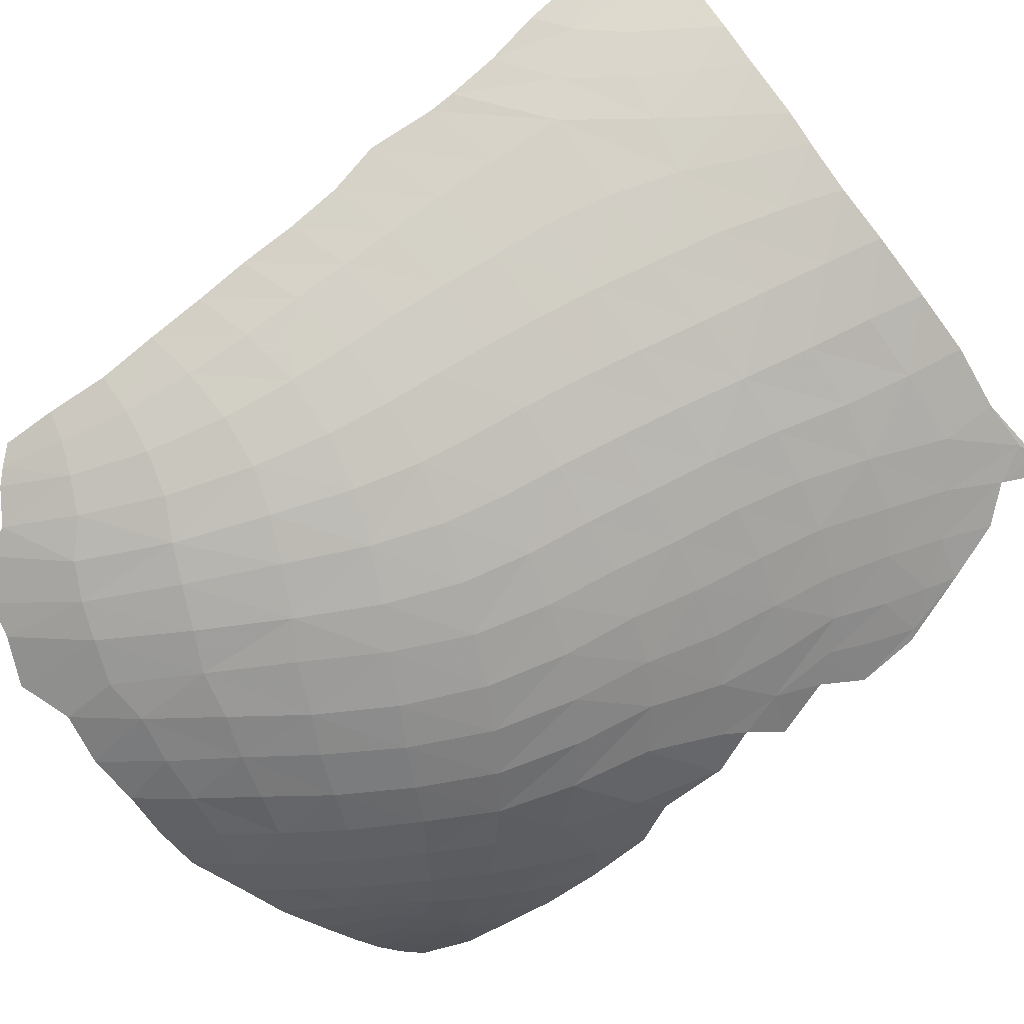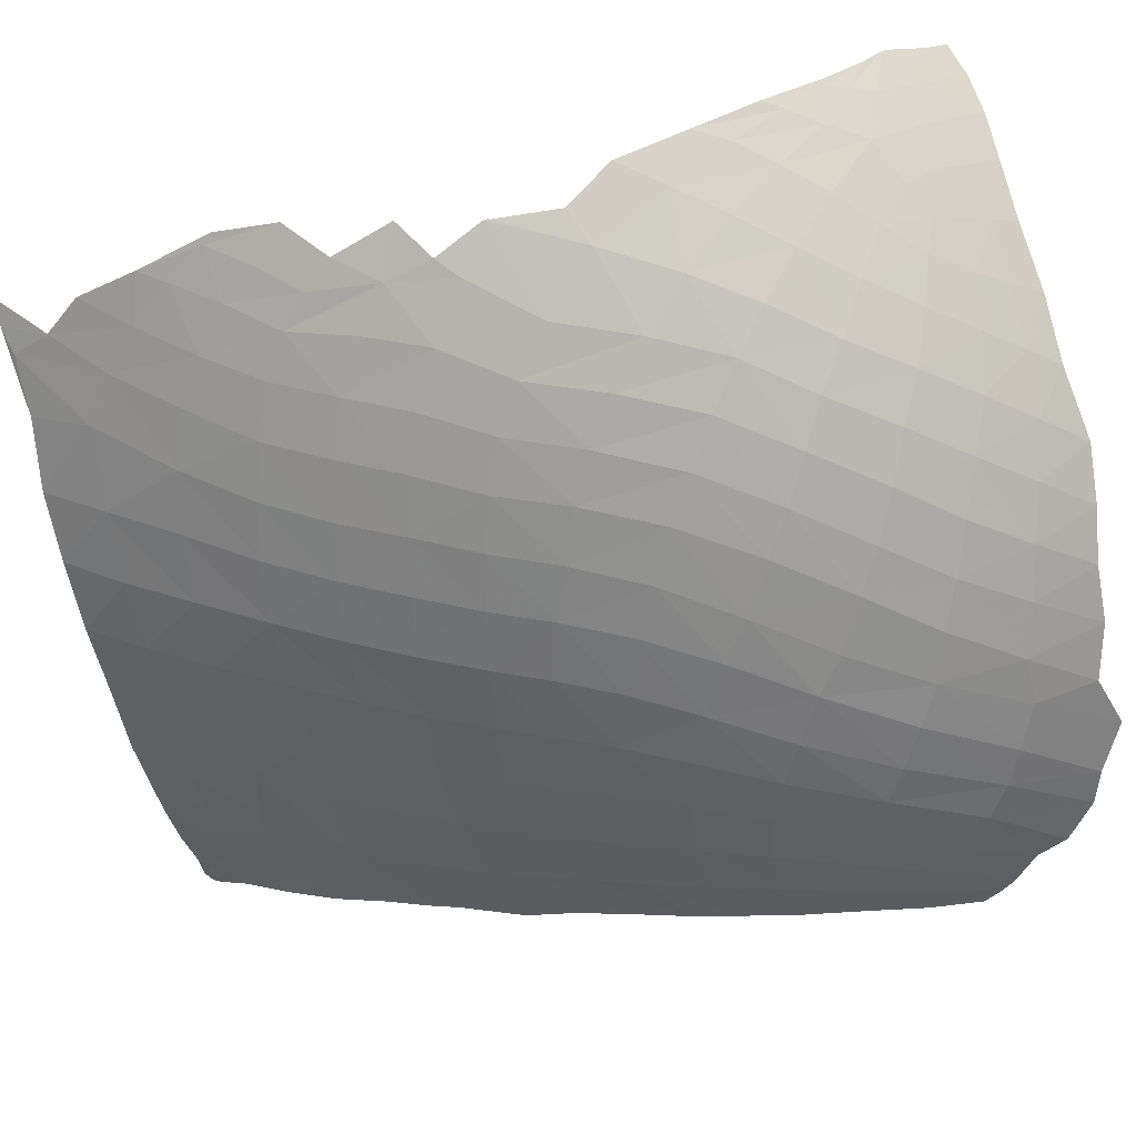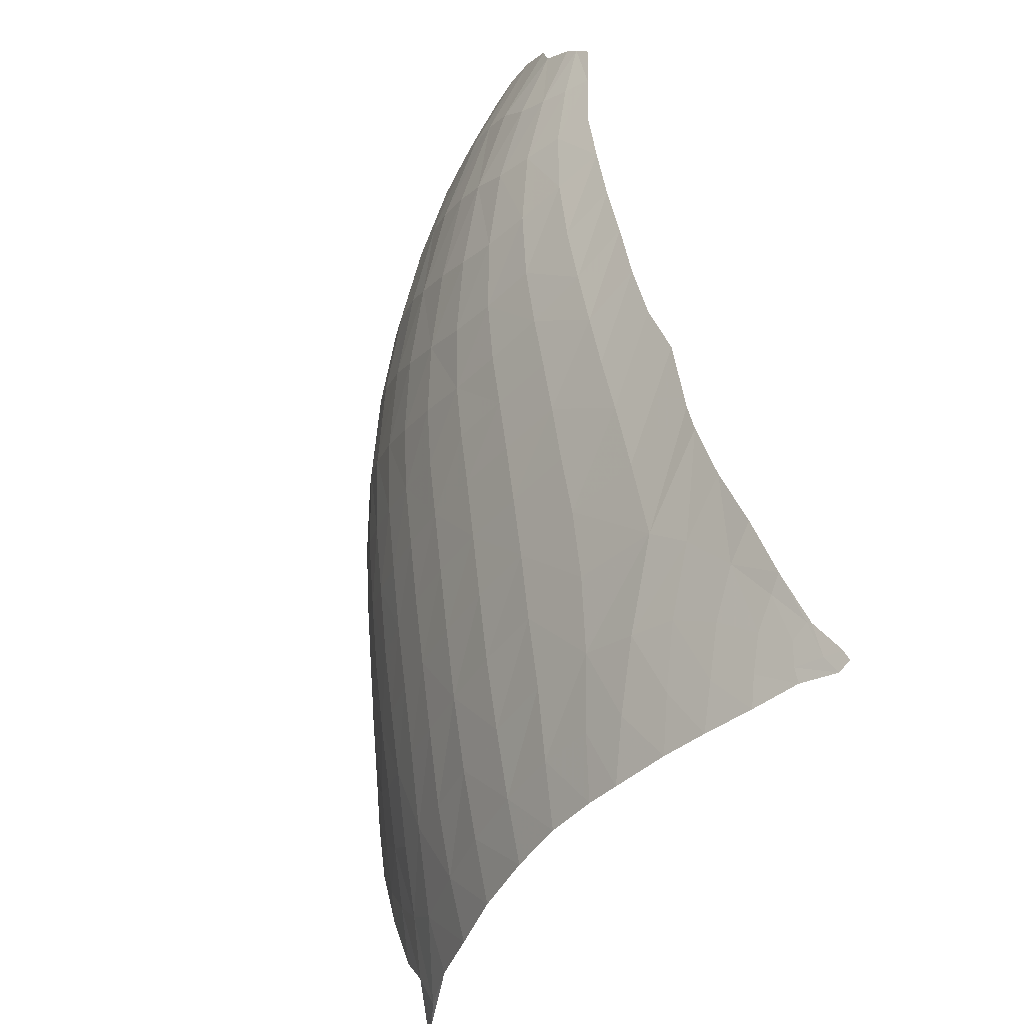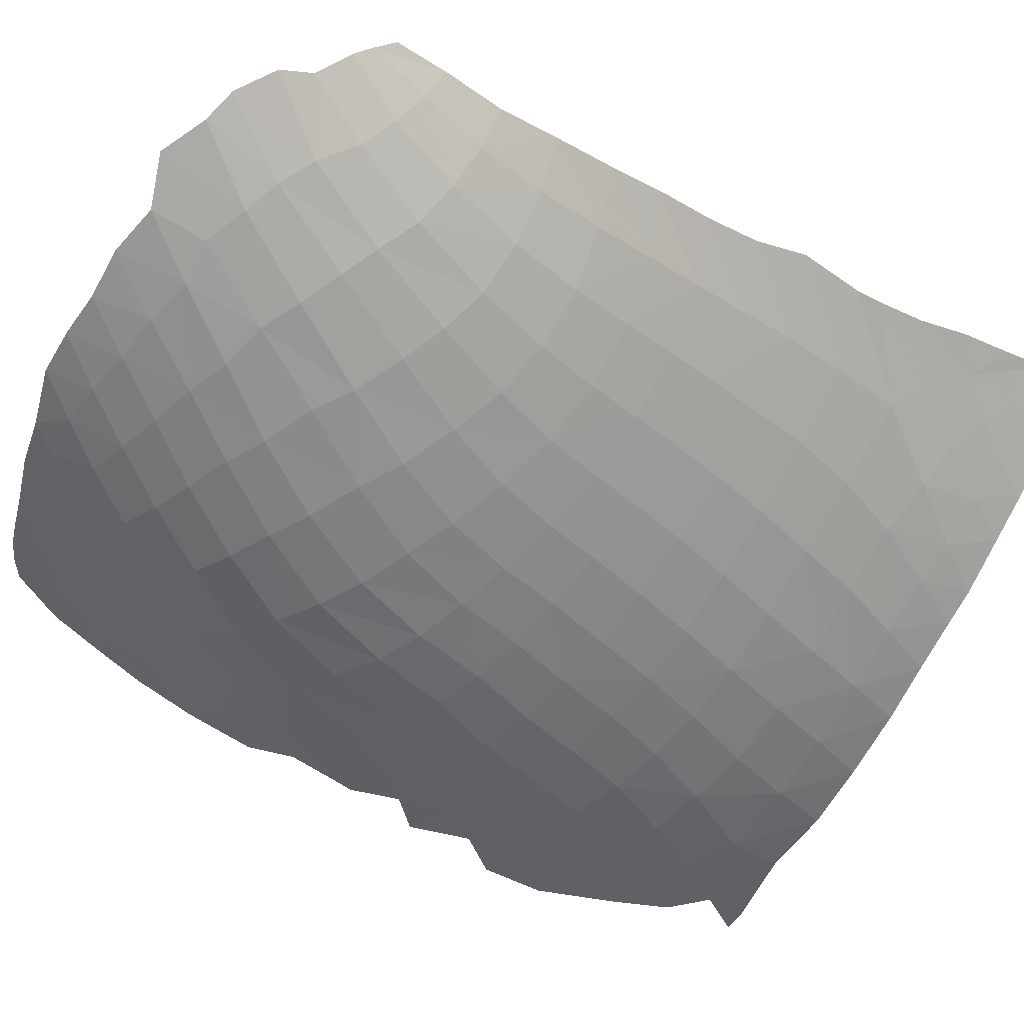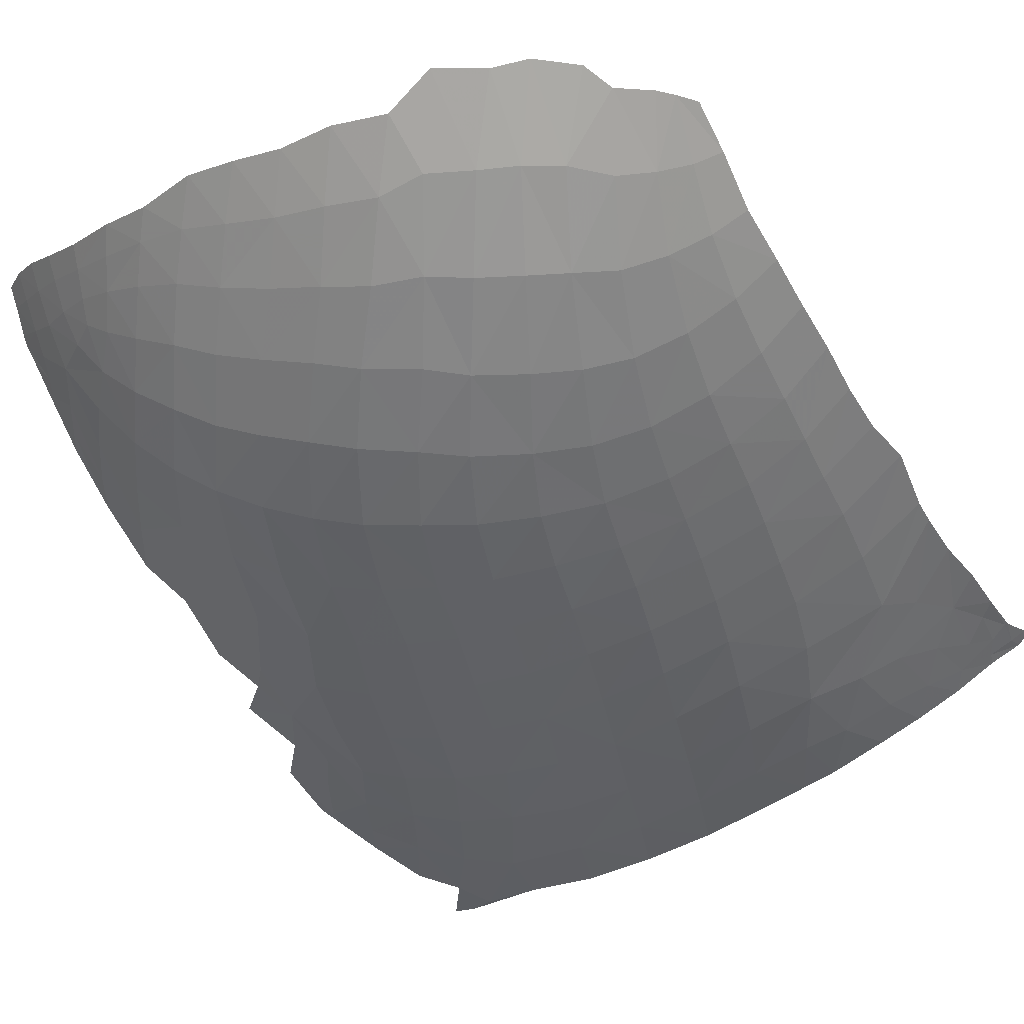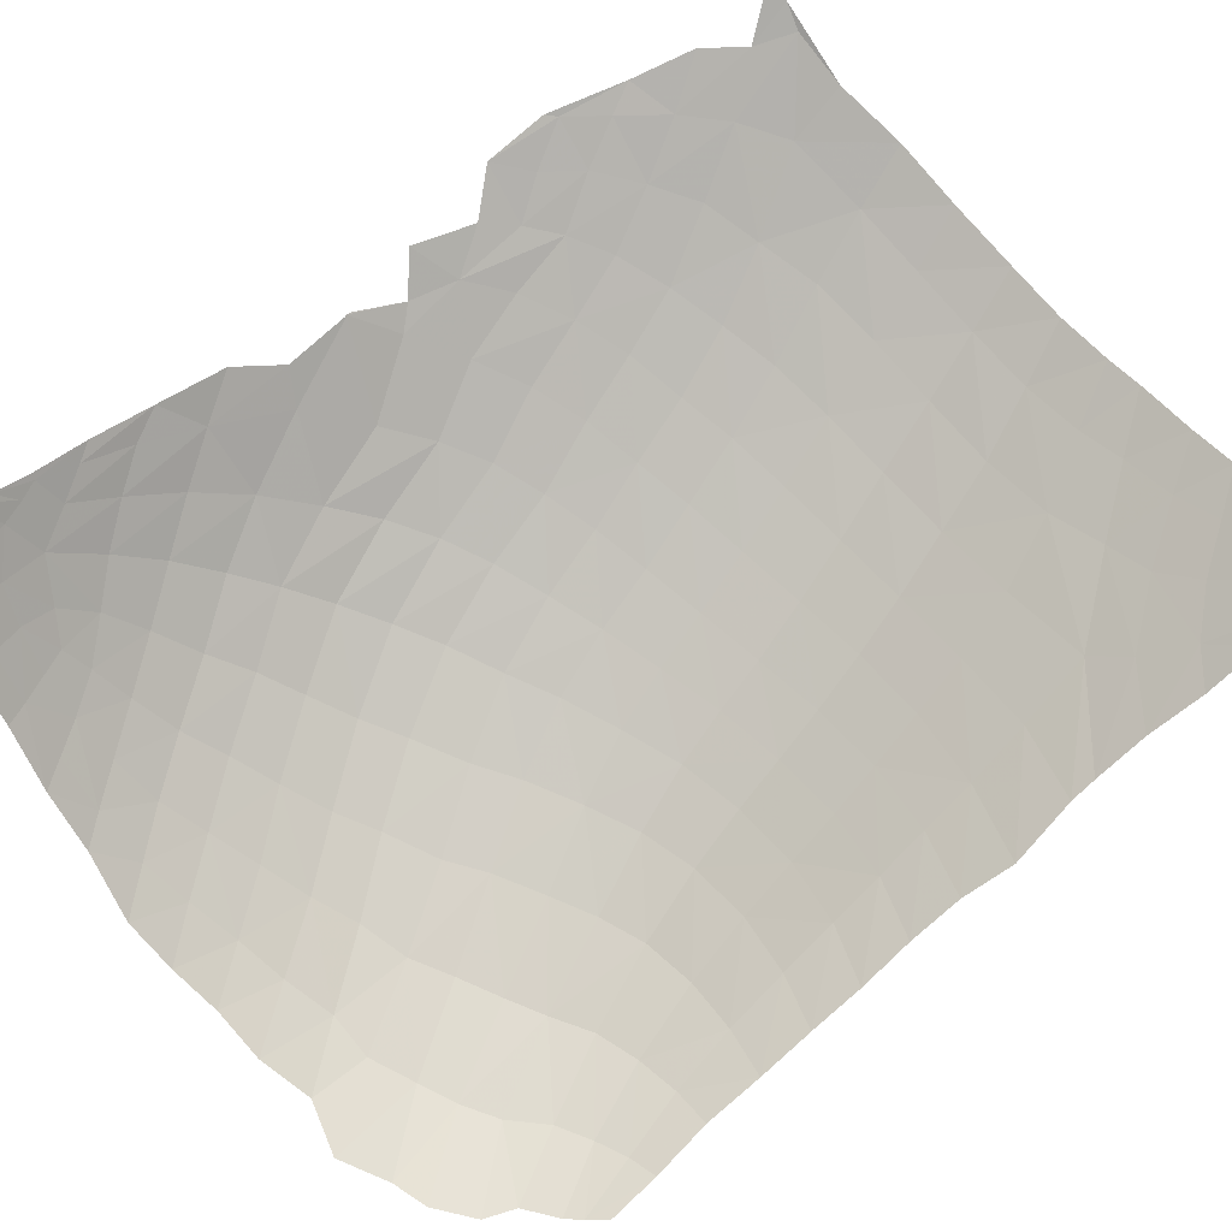
<metadata>
{"format":"obj","ext":"obj","renderer":"f3d","projection":"perspective","resolution":1024,"background":"white","views":[{"elev":-77.9,"azim":129.6,"up":"+Y"},{"elev":-56.3,"azim":-76.8,"up":"+Y"},{"elev":-46.5,"azim":60.9,"up":"+Z"},{"elev":-73.5,"azim":62.7,"up":"+Y"},{"elev":-63.6,"azim":30.8,"up":"+Y"},{"elev":74.9,"azim":50.9,"up":"+Y"}]}
</metadata>
<code>
v 0.1601 0.4953 1.501
v 1.193 0.3653 0.4167
v 0.214 0.4946 0.1471
v 1.317 0.5289 0.1543
v 1.35 0.1638 1.481
v 1.275 0.1458 1.544
v 0.07946 0.4505 0.4994
v 0.1097 0.3977 0.9317
v 0.08621 0.5549 1.45
v 0.2668 0.4242 1.566
v 0.1144 0.5611 1.522
v 0.09995 0.5559 1.482
v 0.1225 0.5044 1.436
v 0.1945 0.4219 1.428
v 0.2493 0.3984 1.489
v 0.2205 0.4526 1.537
v 0.1449 0.4466 1.363
v 1.212 0.325 0.542
v 1.075 0.2934 0.5396
v 1.044 0.3261 0.4291
v 1.341 0.3662 0.5267
v 1.342 0.3528 0.5709
v 0.1719 0.5147 0.1357
v 0.3117 0.4663 0.1445
v 0.3248 0.425 0.2423
v 0.2471 0.4341 0.2947
v 0.1847 0.482 0.2132
v 0.1323 0.5289 0.1404
v 1.278 0.4959 0.1877
v 1.241 0.5076 0.137
v 1.299 0.5404 0.1193
v 1.35 0.5347 0.1688
v 1.325 0.4928 0.2281
v 1.344 0.5625 0.1144
v 1.375 0.1733 1.45
v 1.328 0.1572 1.504
v 1.269 0.1371 1.397
v 1.321 0.1548 1.374
v 1.369 0.174 1.361
v 1.254 0.1486 1.597
v 1.158 0.1167 1.482
v 1.213 0.1235 1.429
v 0.1264 0.443 0.4338
v 0.1611 0.4113 0.5089
v 0.1179 0.4196 0.5727
v 0.06423 0.455 0.5159
v 0.1034 0.4632 0.3842
v 0.06456 0.4395 0.6251
v 0.1103 0.3969 0.9246
v 0.1428 0.3743 0.8425
v 0.1735 0.355 0.8768
v 0.2468 0.3055 0.9901
v 0.1683 0.3599 1.074
v 0.1188 0.399 1.046
v 0.08026 0.5968 1.511
v 0.0784 0.563 1.449
v 0.07313 0.5225 1.354
v 0.09203 0.5154 1.385
v 0.2843 0.433 1.607
v 0.2232 0.4844 1.592
v 0.3042 0.3806 1.549
v 0.3471 0.3784 1.61
v 0.3589 0.326 1.529
v 0.4155 0.3225 1.605
v 0.4628 0.3229 1.666
v 0.381 0.3818 1.661
v 0.3043 0.4442 1.652
v 0.2371 0.5047 1.643
v 0.4109 0.3863 1.706
v 0.3198 0.4556 1.691
v 0.2475 0.5217 1.681
v 0.1936 0.5757 1.674
v 0.1822 0.5557 1.63
v 0.1472 0.62 1.66
v 0.1373 0.5987 1.617
v 0.1247 0.5773 1.565
v 0.17 0.5298 1.574
v 0.09813 0.6384 1.605
v 0.08332 0.6238 1.558
v 0.07894 0.6176 1.541
v 0.1068 0.6535 1.639
v 0.5014 0.3239 1.713
v 0.5507 0.2674 1.663
v 0.6089 0.2718 1.732
v 0.6292 0.2223 1.645
v 0.6951 0.2303 1.724
v 0.7125 0.184 1.624
v 0.7785 0.1972 1.71
v 0.7964 0.1567 1.606
v 0.87 0.1757 1.706
v 0.8816 0.1343 1.582
v 0.9608 0.1548 1.682
v 0.9611 0.1274 1.581
v 1.051 0.1604 1.708
v 1.036 0.1169 1.547
v 1.131 0.1482 1.665
v 1.099 0.1153 1.519
v 1.191 0.1495 1.646
v 0.9456 0.1008 1.405
v 1.017 0.09916 1.367
v 1.079 0.1026 1.333
v 0.9383 0.1036 1.219
v 1.012 0.1095 1.181
v 1.09 0.1221 1.152
v 1.146 0.1136 1.294
v 1.18 0.1415 1.139
v 1.219 0.131 1.271
v 1.271 0.1666 1.141
v 1.291 0.1541 1.259
v 1.355 0.1952 1.154
v 1.356 0.179 1.257
v 1.259 0.1876 1.029
v 1.352 0.2147 1.056
v 1.251 0.212 0.9283
v 1.351 0.2375 0.962
v 1.242 0.2371 0.8346
v 1.345 0.2613 0.8672
v 1.234 0.2627 0.7442
v 1.345 0.2885 0.7743
v 1.226 0.2907 0.6512
v 1.359 0.3205 0.6857
v 1.093 0.2635 0.6376
v 1.112 0.2365 0.7329
v 0.9902 0.2144 0.7388
v 0.9676 0.2416 0.6411
v 1.126 0.2121 0.8213
v 1.008 0.1902 0.8284
v 0.8924 0.1757 0.8459
v 0.8726 0.1997 0.7556
v 1.14 0.1874 0.9134
v 1.026 0.1664 0.9193
v 0.9163 0.1519 0.9404
v 0.8153 0.1439 0.9765
v 0.783 0.1689 0.8737
v 1.051 0.1424 1.026
v 0.9554 0.1283 1.051
v 0.867 0.1206 1.091
v 0.7775 0.1202 1.139
v 0.7175 0.1442 1.017
v 0.8564 0.1041 1.265
v 0.7943 0.1118 1.311
v 0.7078 0.1265 1.186
v 0.8789 0.1106 1.443
v 0.7958 0.1244 1.467
v 0.7065 0.1285 1.356
v 0.64 0.1503 1.396
v 0.5535 0.1639 1.279
v 0.6217 0.1427 1.235
v 0.7218 0.1472 1.5
v 0.642 0.178 1.53
v 0.5634 0.1821 1.433
v 0.4913 0.2217 1.467
v 0.4172 0.2317 1.358
v 0.482 0.1944 1.32
v 0.5634 0.2187 1.561
v 0.4914 0.2665 1.59
v 0.4261 0.2686 1.503
v 0.2979 0.3372 1.447
v 0.3579 0.2777 1.404
v 0.2358 0.3572 1.363
v 0.2866 0.2997 1.304
v 0.3416 0.2556 1.251
v 0.226 0.3269 1.199
v 0.2885 0.2787 1.126
v 0.3522 0.2443 1.064
v 0.4051 0.218 1.199
v 0.4225 0.2178 1.013
v 0.4753 0.1885 1.149
v 0.5 0.1967 0.9715
v 0.5483 0.1672 1.104
v 0.5887 0.1805 0.9358
v 0.6349 0.1513 1.061
v 0.6798 0.1712 0.9036
v 0.5586 0.2102 0.8188
v 0.6537 0.1986 0.7965
v 0.7589 0.1945 0.7753
v 0.6222 0.2298 0.6871
v 0.7302 0.2238 0.67
v 0.8462 0.2277 0.654
v 0.698 0.2559 0.5618
v 0.8161 0.2577 0.5511
v 0.9421 0.2701 0.5433
v 0.782 0.2917 0.4414
v 0.9095 0.3023 0.4365
v 0.7472 0.3312 0.3252
v 0.8749 0.3391 0.3235
v 0.9956 0.3605 0.313
v 0.8306 0.3769 0.2136
v 0.9335 0.3935 0.2039
v 1.011 0.4132 0.1891
v 1.089 0.3888 0.2886
v 1.101 0.4411 0.1798
v 1.165 0.4181 0.2731
v 1.244 0.4011 0.371
v 1.176 0.4727 0.1609
v 1.229 0.4561 0.2334
v 1.292 0.4469 0.3005
v 1.353 0.4903 0.2507
v 1.351 0.4457 0.3436
v 1.341 0.403 0.4373
v 1.355 0.5393 0.1645
v 1.373 0.5777 0.1117
v 1.351 0.5823 0.08651
v 1.373 0.5874 0.0959
v 1.293 0.5504 0.09597
v 1.213 0.5191 0.09305
v 1.127 0.4884 0.09562
v 1.048 0.4642 0.09941
v 0.9452 0.4389 0.1027
v 0.8831 0.4271 0.1084
v 0.7873 0.4147 0.1146
v 0.7131 0.3714 0.216
v 0.6801 0.4123 0.116
v 0.5885 0.3777 0.2191
v 0.5539 0.4206 0.1206
v 0.4633 0.3951 0.2262
v 0.4325 0.4408 0.1256
v 0.6222 0.3353 0.3286
v 0.5022 0.3482 0.3404
v 0.3987 0.3621 0.3695
v 0.3032 0.383 0.399
v 0.551 0.3018 0.4611
v 0.4545 0.3146 0.4847
v 0.3617 0.3333 0.5128
v 0.2758 0.355 0.5489
v 0.2303 0.3962 0.4503
v 0.4941 0.276 0.5977
v 0.3964 0.2971 0.62
v 0.3077 0.3206 0.6547
v 0.2263 0.3467 0.7013
v 0.2086 0.3734 0.5923
v 0.4286 0.2629 0.7308
v 0.3401 0.287 0.7658
v 0.2564 0.3155 0.8154
v 0.1634 0.3716 0.7607
v 0.3877 0.2488 0.8807
v 0.3152 0.2734 0.9279
v 0.4701 0.2268 0.8468
v 0.5243 0.2427 0.7083
v 0.5898 0.2634 0.5759
v 0.6611 0.2927 0.4477
v 0.08772 0.412 0.7944
v 0.1198 0.4029 0.689
v 0.1599 0.3889 0.6381
v 0.1825 0.4393 0.3589
v 0.134 0.4808 0.2773
v 0.1781 0.3852 1.28
v 0.1263 0.4151 1.2
v 0.1025 0.4691 1.3
v 0.07462 0.4793 1.244
v 0.081 0.4428 1.124
v 1.155 0.1627 1.018
f 1 11 12 13
f 1 14 15 16
f 1 13 17 14
f 2 18 19 20
f 2 21 22 18
f 3 23 24 25
f 27 28 23 3
f 3 25 26 27
f 4 29 30 31
f 4 32 33 29
f 4 31 34 32
f 5 36 37 38
f 5 38 39 35
f 6 40 41 42
f 6 42 37 36
f 7 43 44 45
f 7 46 47 43
f 7 45 48 46
f 8 49 50 51
f 53 54 49 8
f 8 51 52 53
f 9 12 55 56
f 9 56 57 58
f 9 58 13 12
f 10 59 60 16
f 10 61 62 59
f 10 16 15 61
f 62 61 63 64
f 62 64 65 66
f 62 66 67 59
f 67 68 60 59
f 67 66 69 70
f 67 70 71 68
f 71 72 73 68
f 73 72 74 75
f 73 75 76 77
f 73 77 60 68
f 77 76 11 1
f 77 1 16 60
f 76 75 78 79
f 76 79 80 11
f 80 55 12 11
f 78 75 74 81
f 69 66 65 82
f 82 65 83 84
f 84 83 85 86
f 86 85 87 88
f 88 87 89 90
f 90 89 91 92
f 92 91 93 94
f 94 93 95 96
f 96 95 97 98
f 98 97 41 40
f 97 95 99 100
f 97 100 101 41
f 101 100 102 103
f 101 103 104 105
f 101 105 42 41
f 105 104 106 107
f 105 107 37 42
f 107 106 108 109
f 107 109 38 37
f 109 108 110 111
f 109 111 39 38
f 110 108 112 113
f 113 112 114 115
f 115 114 116 117
f 117 116 118 119
f 119 118 120 121
f 121 120 18 22
f 120 122 19 18
f 120 118 123 122
f 123 124 125 122
f 123 118 116 126
f 123 126 127 124
f 127 128 129 124
f 127 126 130 131
f 127 131 132 128
f 132 133 134 128
f 132 131 135 136
f 132 136 137 133
f 137 138 139 133
f 137 136 103 102
f 137 102 140 138
f 140 141 142 138
f 140 102 100 99
f 140 99 143 141
f 143 144 145 141
f 143 99 95 93
f 143 93 91 144
f 145 146 147 148
f 145 148 142 141
f 145 144 149 146
f 149 150 151 146
f 149 144 91 89
f 149 89 87 150
f 151 152 153 154
f 151 154 147 146
f 151 150 155 152
f 155 156 157 152
f 155 150 87 85
f 155 85 83 156
f 157 63 158 159
f 157 159 153 152
f 157 156 64 63
f 159 158 160 161
f 159 161 162 153
f 162 161 163 164
f 162 164 165 166
f 162 166 154 153
f 166 165 167 168
f 166 168 147 154
f 168 167 169 170
f 168 170 148 147
f 170 169 171 172
f 170 172 142 148
f 172 171 173 139
f 172 139 138 142
f 173 171 174 175
f 173 175 176 134
f 173 134 133 139
f 176 175 177 178
f 176 178 179 129
f 176 129 128 134
f 179 178 180 181
f 179 181 182 125
f 179 125 124 129
f 182 181 183 184
f 182 184 20 19
f 182 19 122 125
f 184 183 185 186
f 184 186 187 20
f 187 186 188 189
f 187 189 190 191
f 187 191 2 20
f 191 190 192 193
f 191 193 194 2
f 193 192 195 196
f 193 196 197 194
f 197 196 29 33
f 197 33 198 199
f 197 199 200 194
f 198 33 32 201
f 201 32 34 202
f 202 34 203 204
f 203 34 31 205
f 205 31 30 206
f 206 30 195 207
f 207 195 192 208
f 208 192 190 209
f 209 190 189 210
f 210 189 188 211
f 211 188 212 213
f 213 212 214 215
f 215 214 216 217
f 217 216 25 24
f 216 214 218 219
f 216 219 220 25
f 220 221 26 25
f 220 219 222 223
f 220 223 224 221
f 224 225 226 221
f 224 223 227 228
f 224 228 229 225
f 229 230 231 225
f 229 228 232 233
f 229 233 234 230
f 234 51 235 230
f 234 233 236 237
f 234 237 52 51
f 237 236 167 165
f 237 165 164 52
f 236 233 232 238
f 236 238 169 167
f 238 232 239 174
f 238 174 171 169
f 239 232 228 227
f 239 227 240 177
f 239 177 175 174
f 240 227 223 222
f 240 222 241 180
f 240 180 178 177
f 241 222 219 218
f 241 218 185 183
f 241 183 181 180
f 235 242 243 244
f 235 244 231 230
f 235 51 50 242
f 244 243 48 45
f 244 45 44 231
f 231 44 226 225
f 226 44 43 245
f 226 245 26 221
f 245 43 47 246
f 245 246 27 26
f 218 214 212 185
f 212 188 186 185
f 196 195 30 29
f 164 163 53 52
f 163 247 248 53
f 163 161 160 247
f 248 249 250 251
f 248 251 54 53
f 248 247 17 249
f 250 249 58 57
f 249 17 13 58
f 247 160 14 17
f 160 158 15 14
f 158 63 61 15
f 156 83 65 64
f 136 135 104 103
f 135 131 130 252
f 135 252 106 104
f 252 130 114 112
f 252 112 108 106
f 130 126 116 114
f 21 2 194 200

</code>
